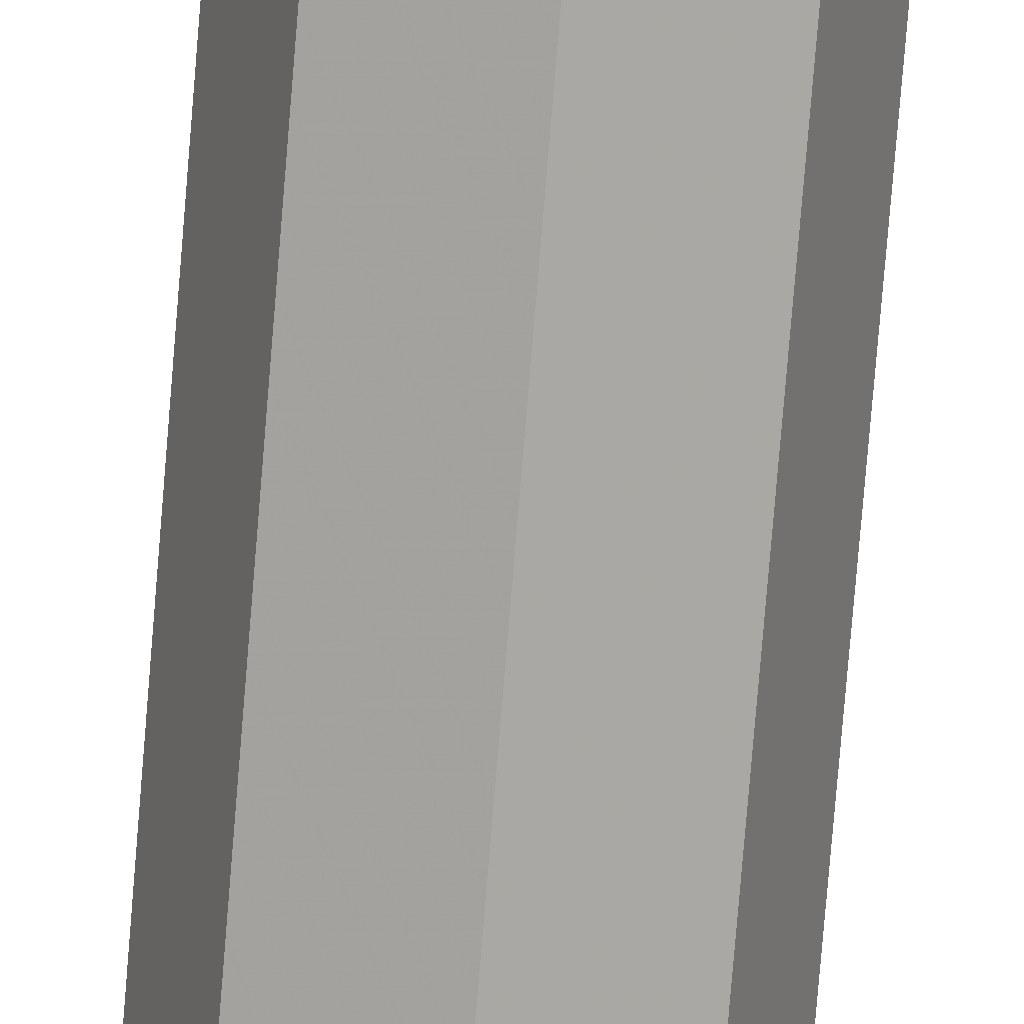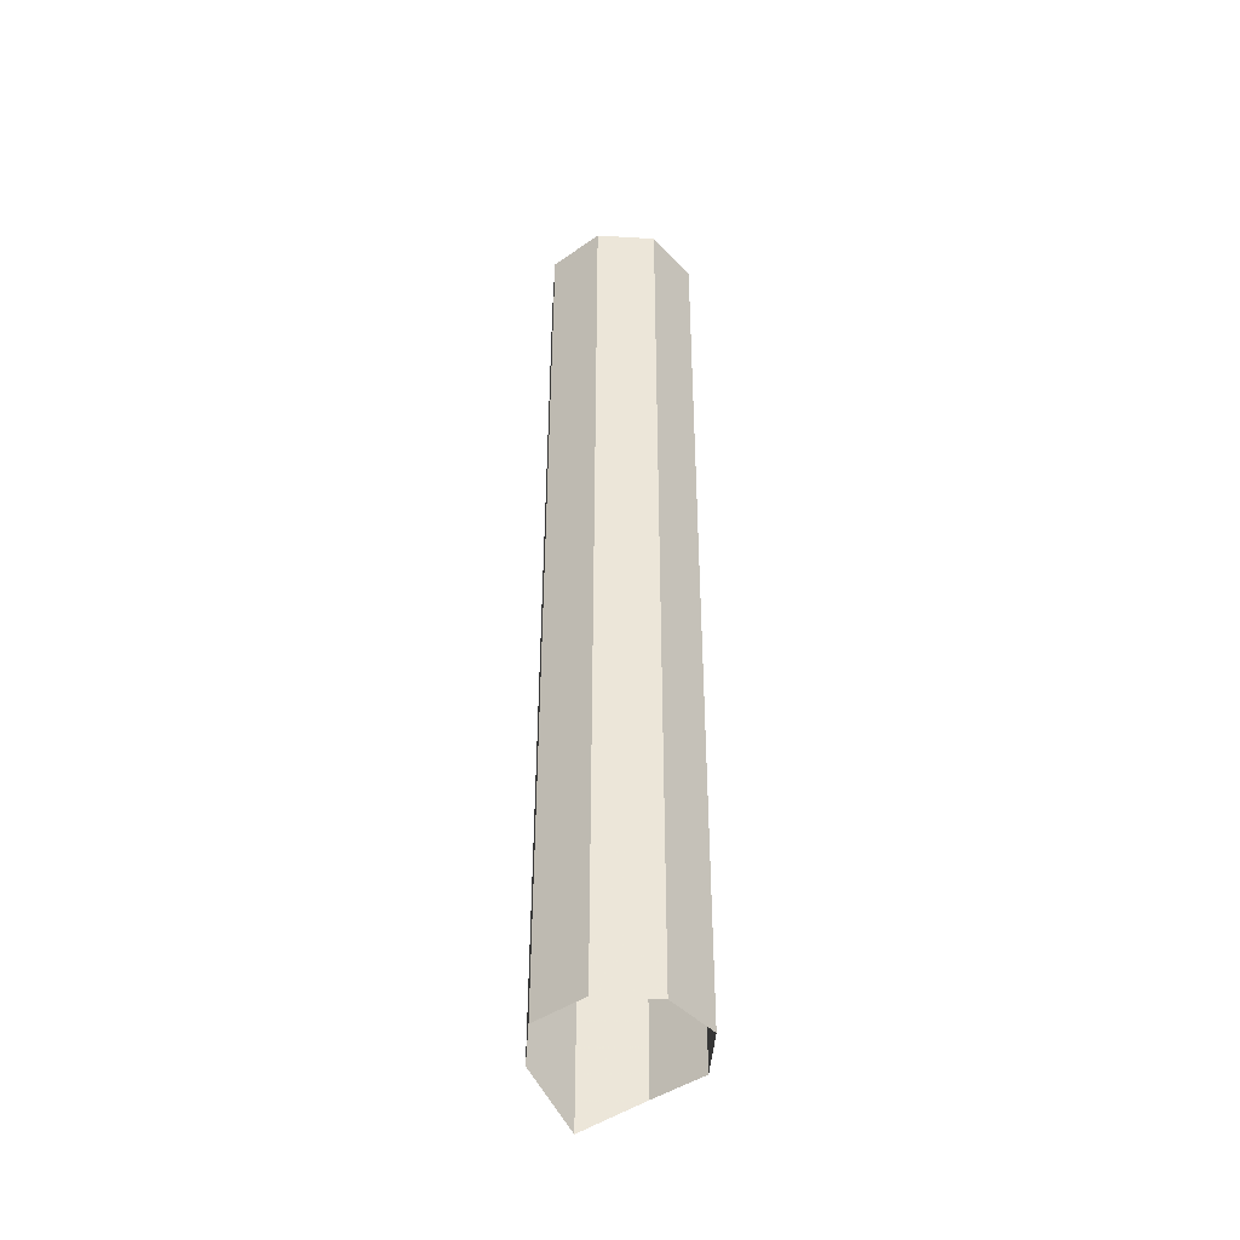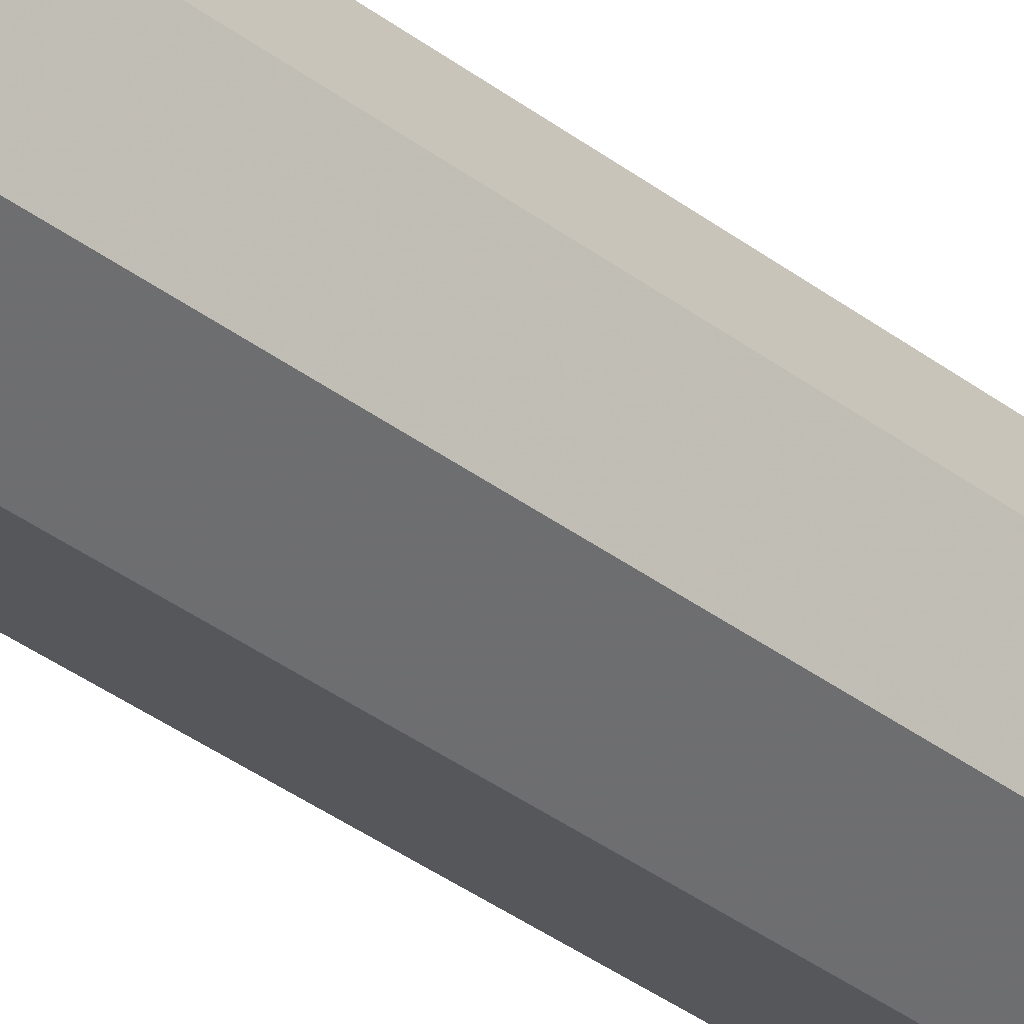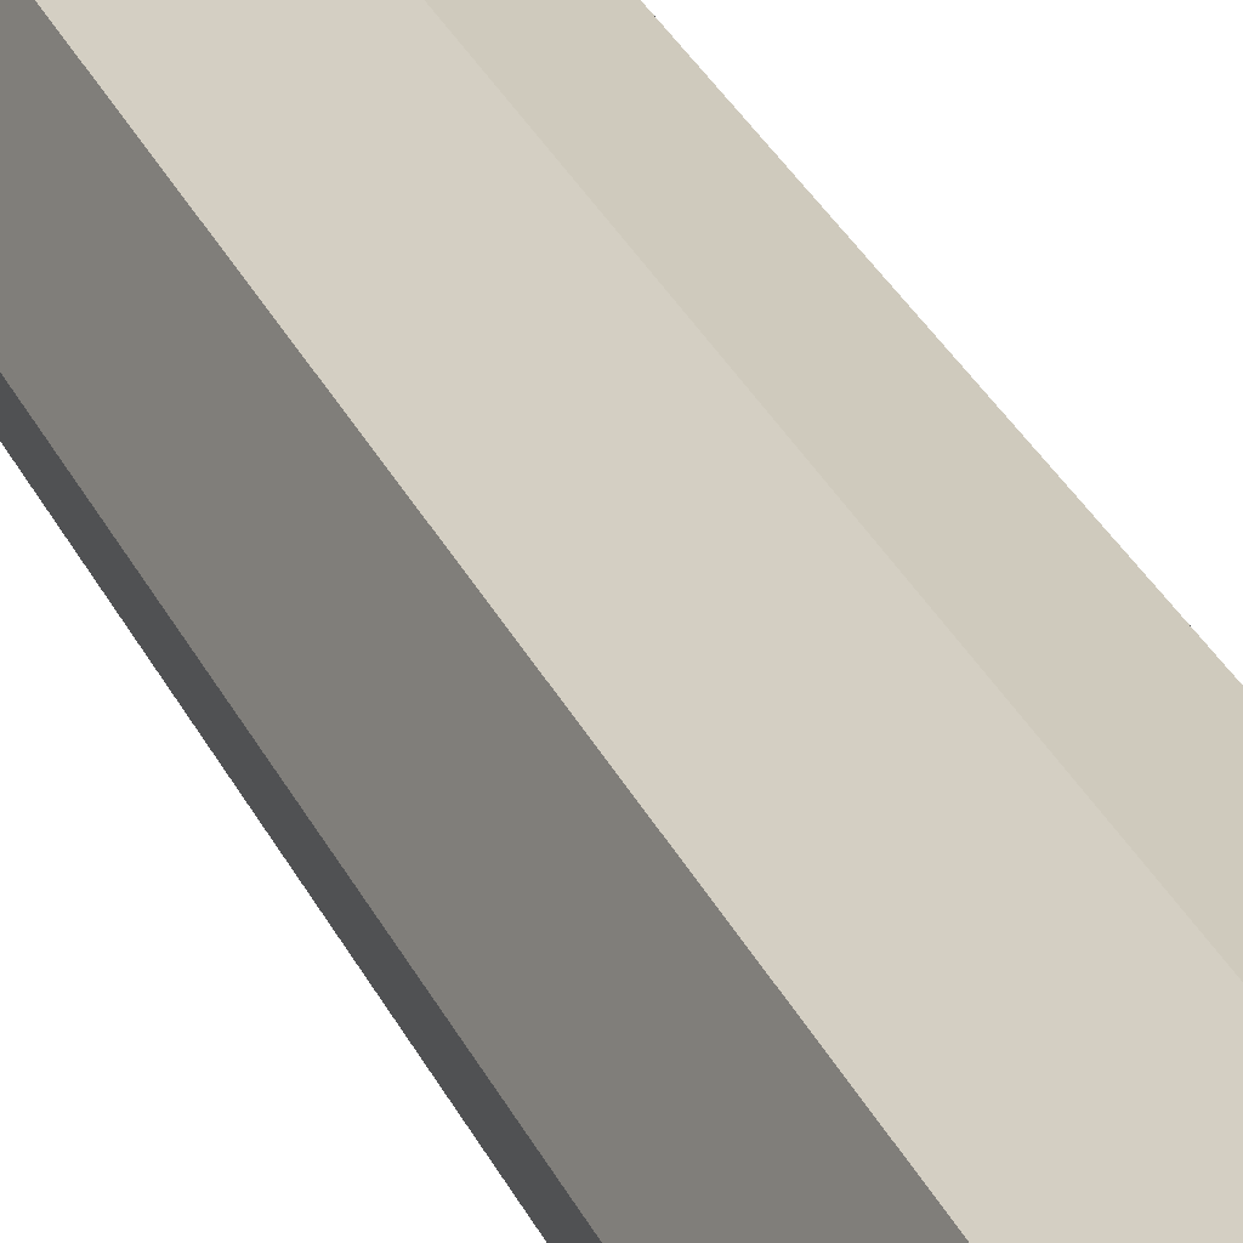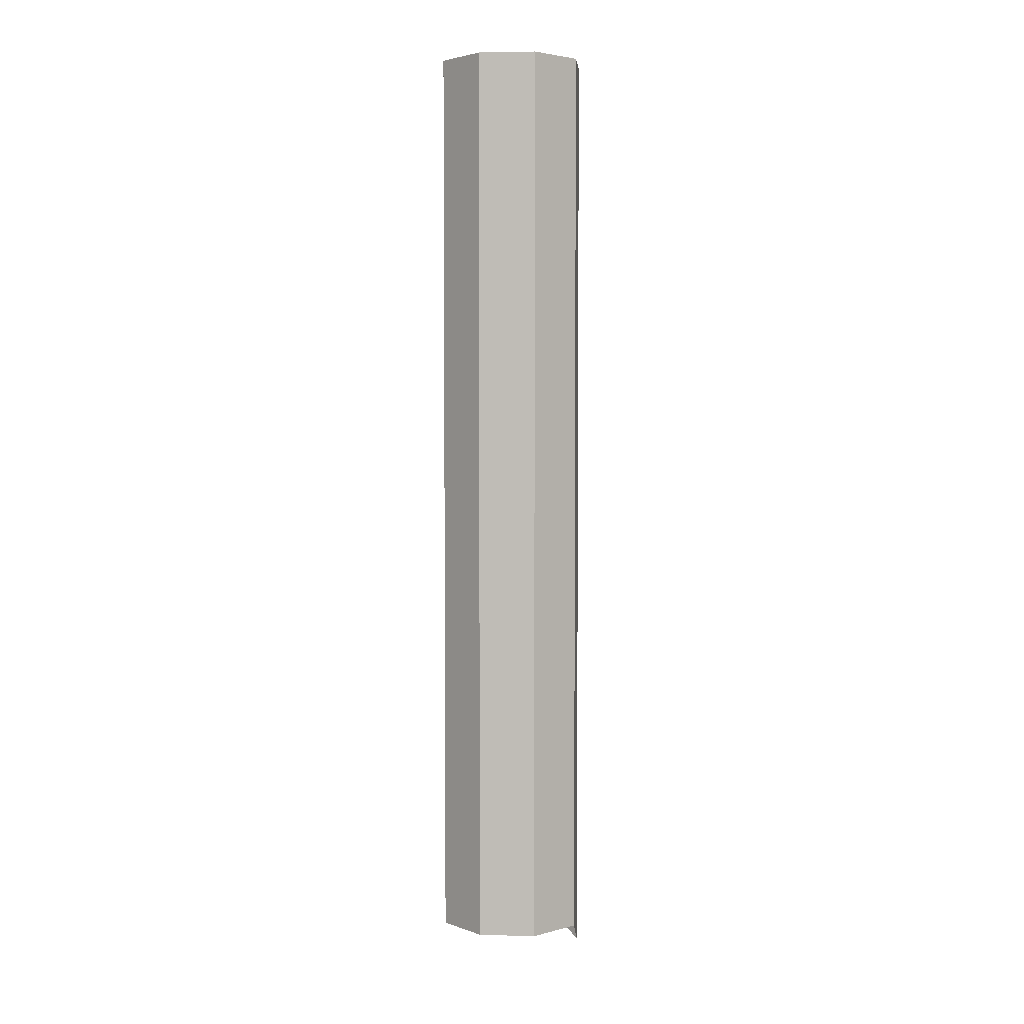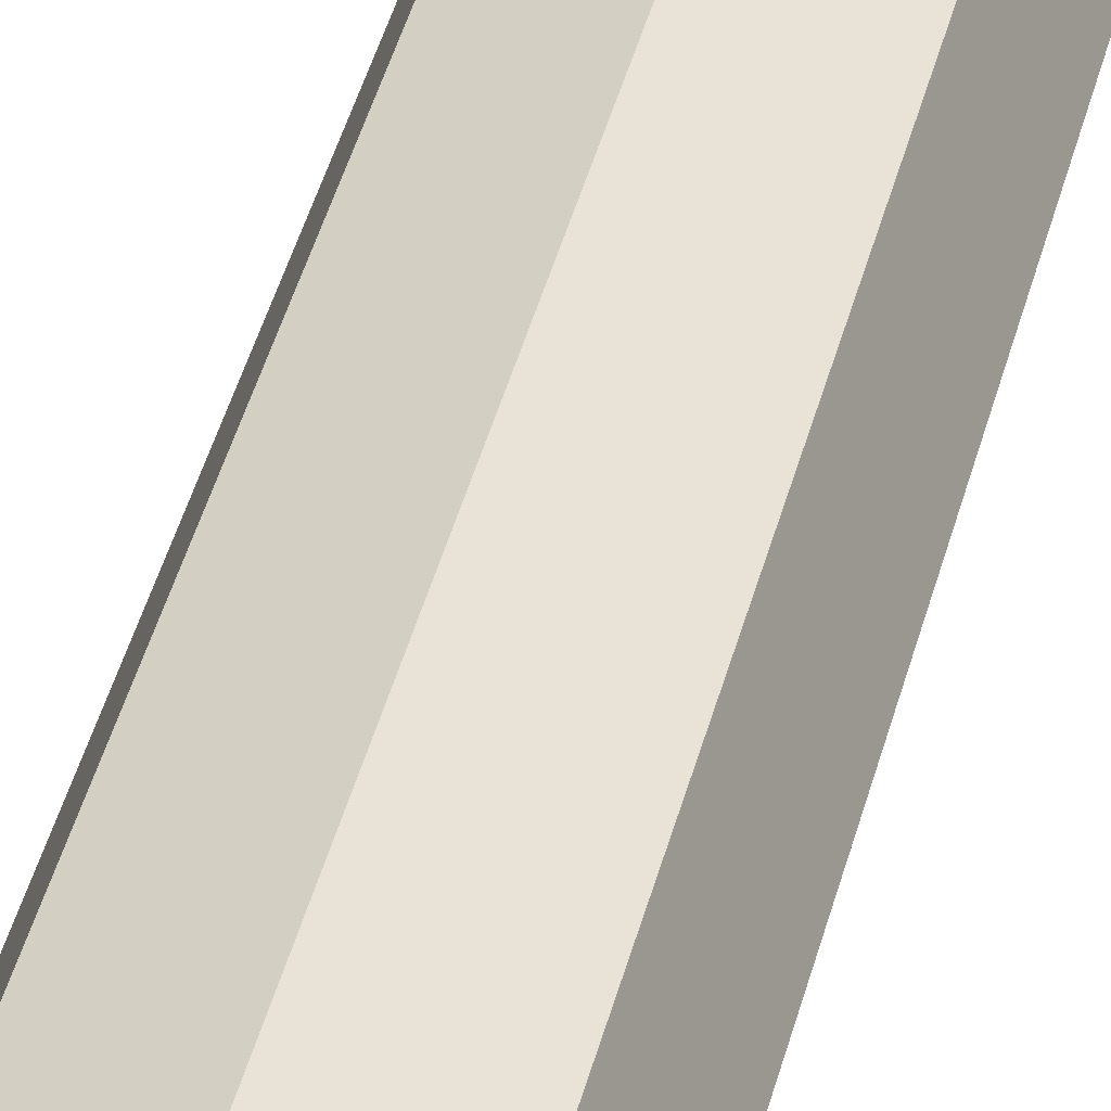
<metadata>
{"format":"obj","ext":"obj","renderer":"f3d","projection":"perspective","resolution":1024,"background":"white","views":[{"elev":-78.2,"azim":175.3,"up":"+Z"},{"elev":-43.7,"azim":-162.3,"up":"+Y"},{"elev":-37.9,"azim":-133.7,"up":"+Z"},{"elev":26.9,"azim":160.7,"up":"+Z"},{"elev":3.6,"azim":-63.0,"up":"+Y"},{"elev":40.3,"azim":13.4,"up":"+Z"}]}
</metadata>
<code>
v -0.5781 0 -0.7031
v -0.5625 0 -0.6641
v -0.5625 -0.6719 -0.6641
v -0.5781 -0.6719 -0.7031
v -0.6172 0 -0.7188
v -0.6172 -0.6719 -0.7188
v -0.6562 0 -0.7031
v -0.6562 -0.6719 -0.7031
v -0.6719 0 -0.6641
v -0.6719 -0.6719 -0.6641
v -0.6562 0 -0.625
v -0.6562 -0.6719 -0.625
v -0.6172 0 -0.6094
v -0.6172 -0.6719 -0.6094
v -0.5781 0 -0.625
v -0.5781 -0.6953 -0.625
f 1 2 3
f 1 3 4
f 1 4 5
f 5 4 6
f 11 12 13
f 13 12 14
f 13 14 15
f 15 14 16
f 15 16 2
f 2 16 3
f 5 6 7
f 7 6 8
f 9 10 11
f 11 10 12
f 7 8 9
f 9 8 10

</code>
